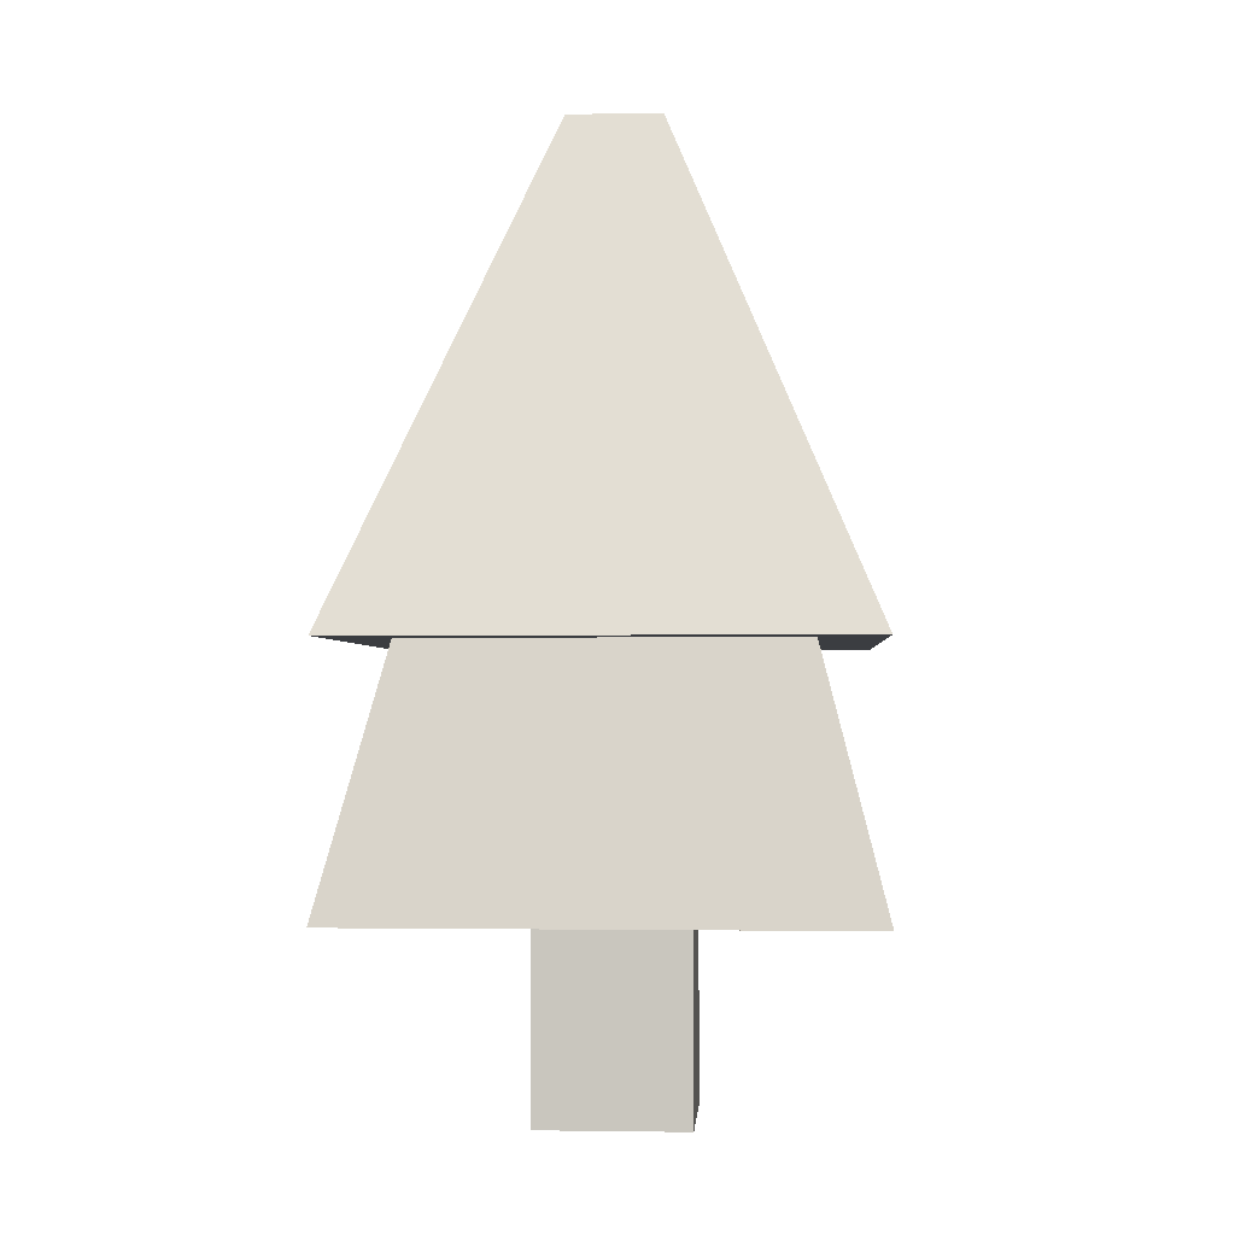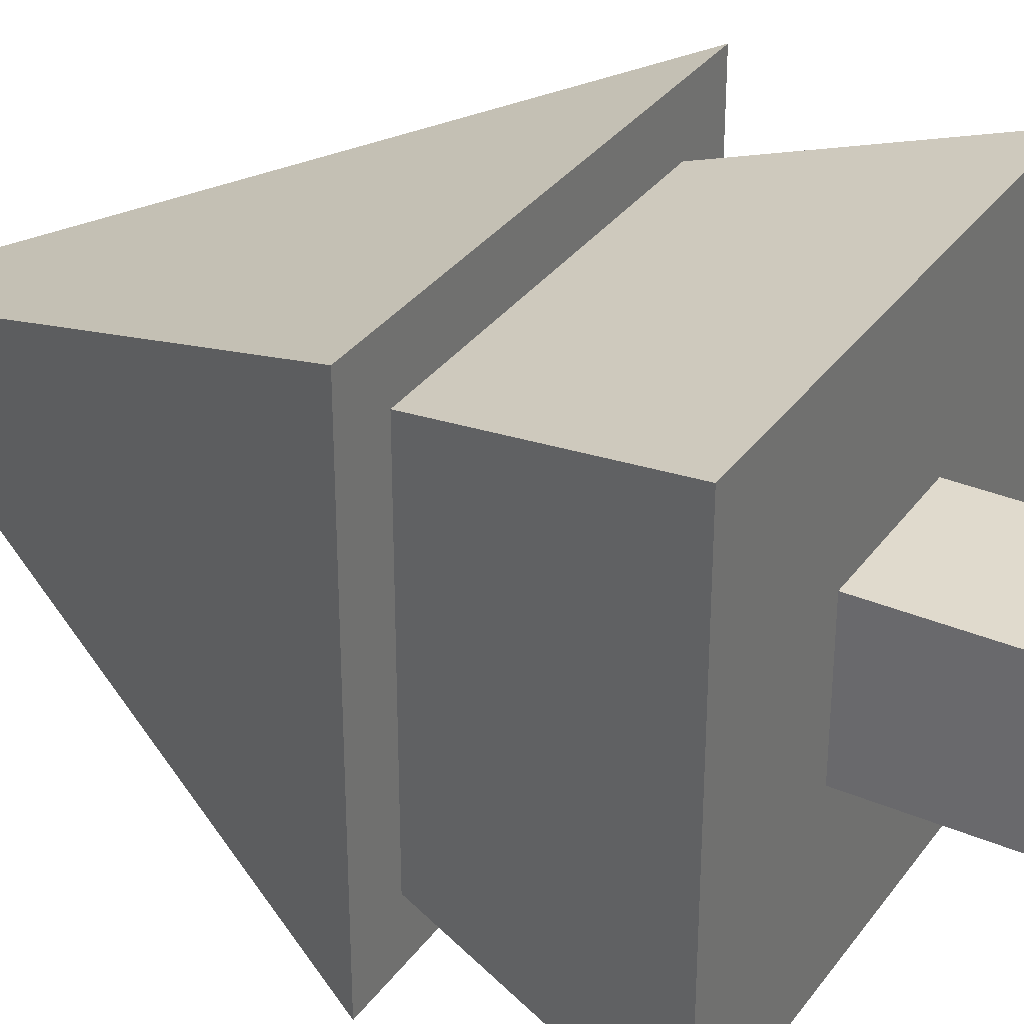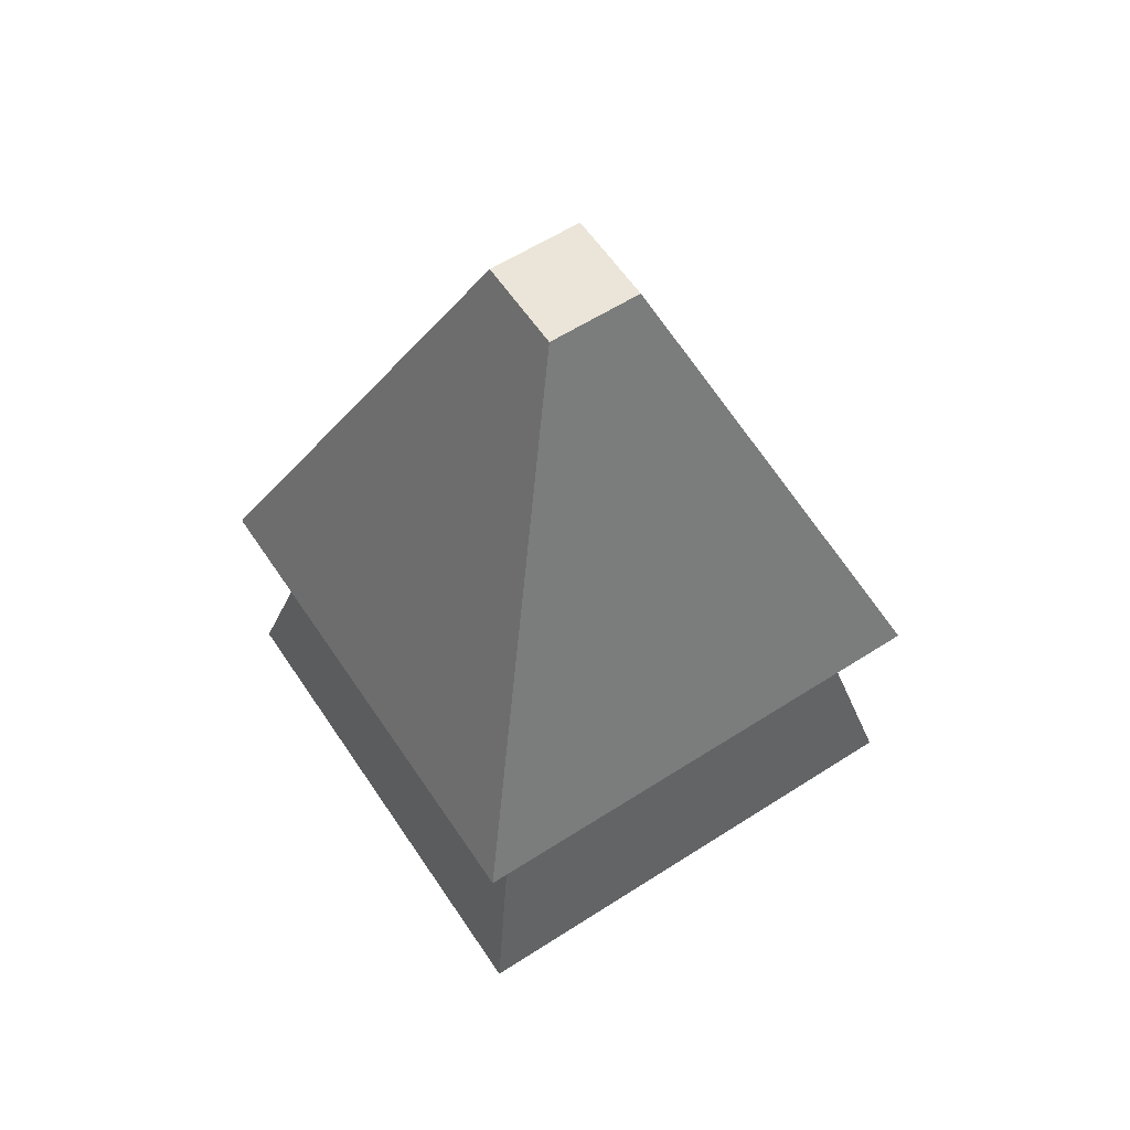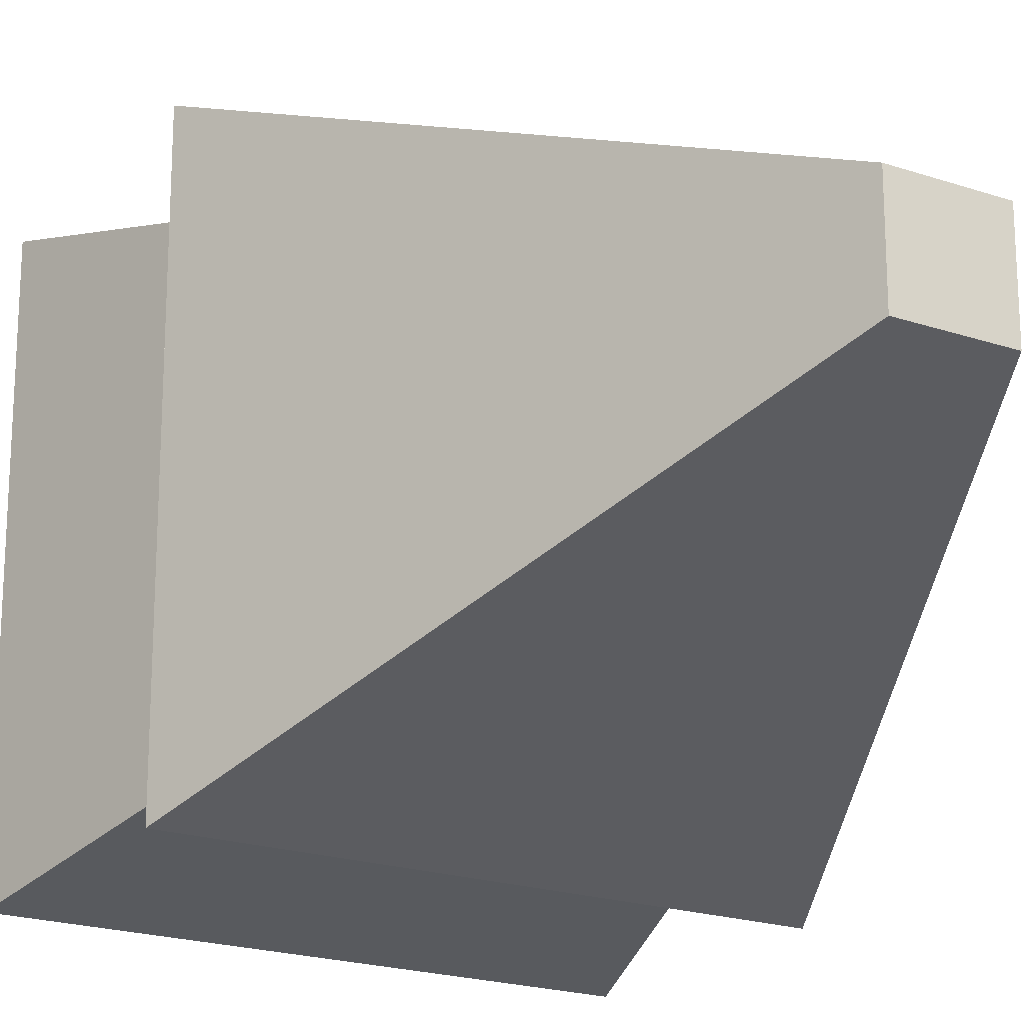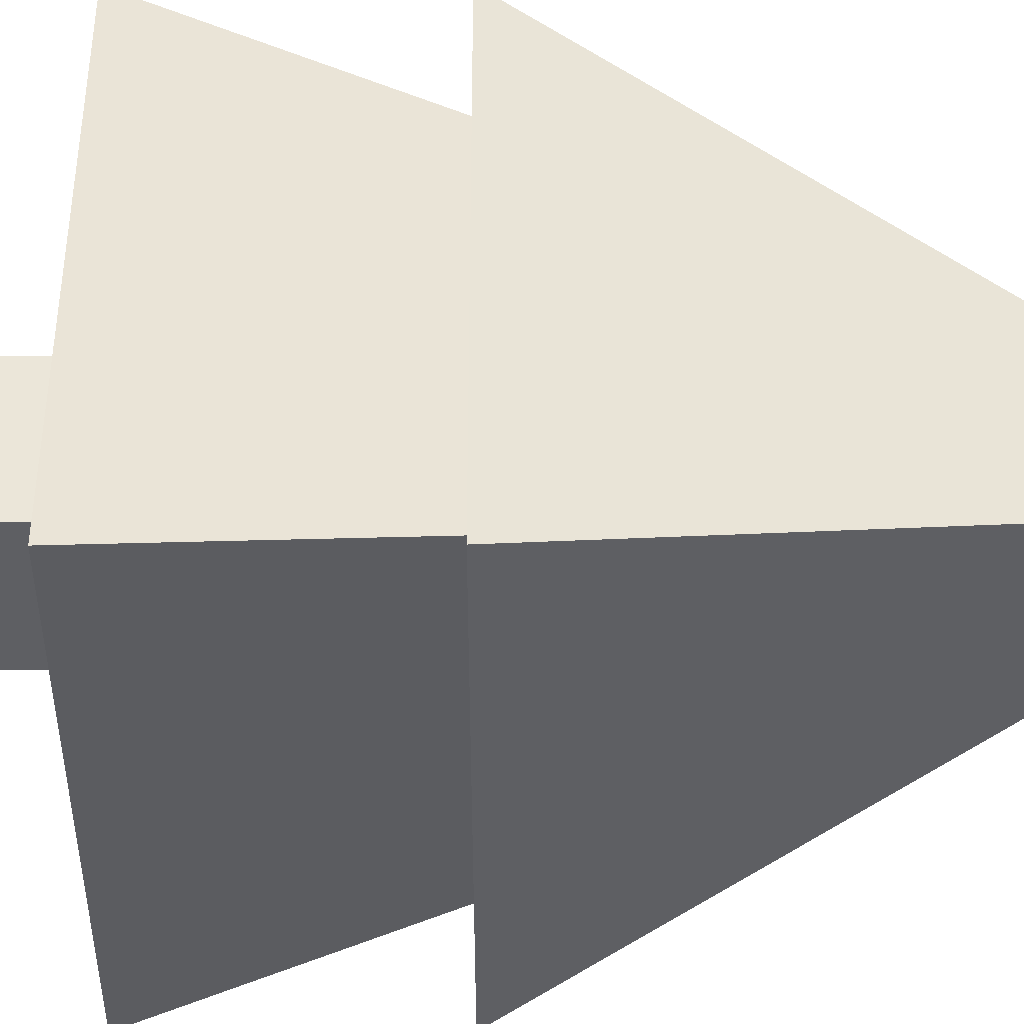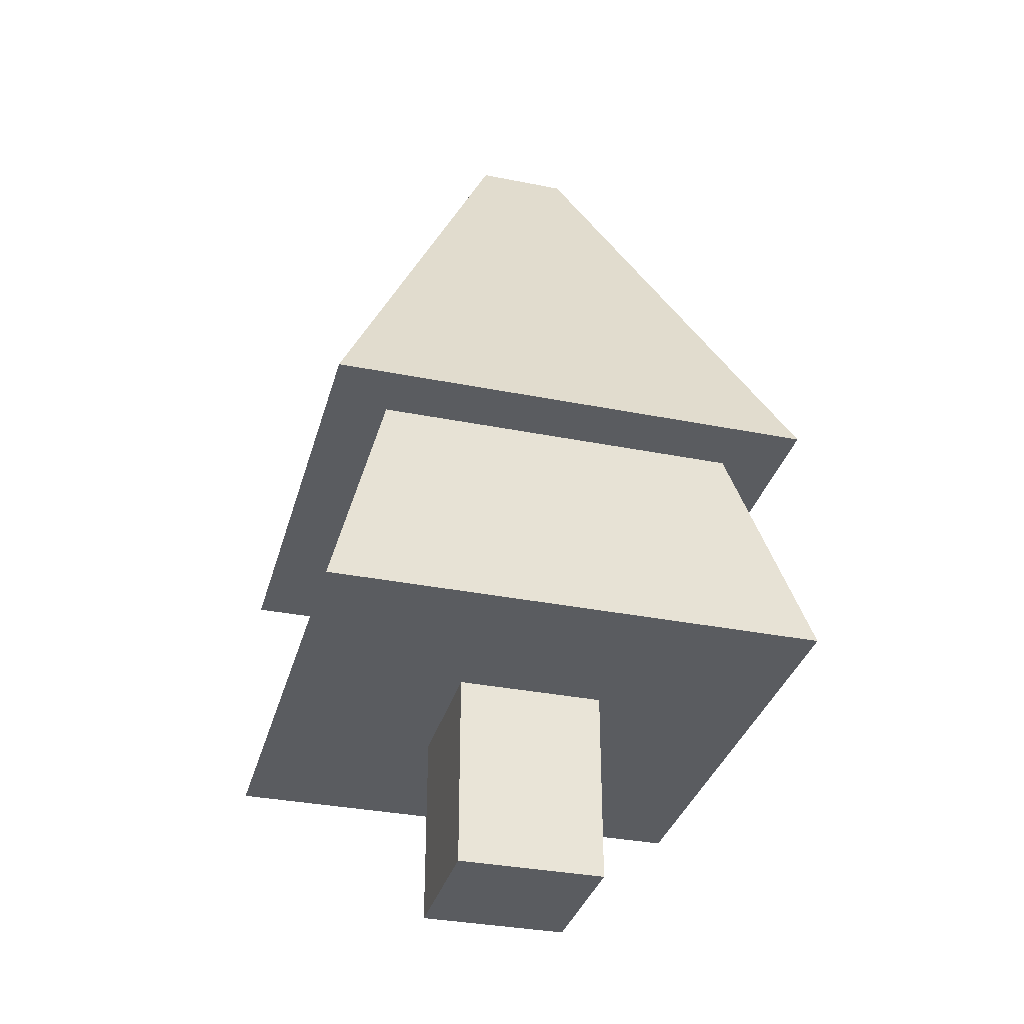
<metadata>
{"format":"obj","ext":"obj","renderer":"f3d","projection":"perspective","resolution":1024,"background":"white","views":[{"elev":-2.3,"azim":-176.2,"up":"+Y"},{"elev":33.1,"azim":-59.7,"up":"+Z"},{"elev":59.1,"azim":-33.5,"up":"+Y"},{"elev":-20.7,"azim":148.6,"up":"+Z"},{"elev":-42.0,"azim":90.2,"up":"+Z"},{"elev":-34.0,"azim":-105.1,"up":"+Y"}]}
</metadata>
<code>
g unit_tree
v 0.03 0 0.03
v -0.03 0 0.03
v 0.03 0.08 0.03
v -0.03 0.08 0.03
v -0.03 0 -0.03
v -0.03 0.08 -0.03
v 0.03 0.08 -0.03
v 0.03 0 -0.03
v -0.1 0.08 -0.1
v -0.075 0.18 -0.075
v -0.1 0.08 0.1
v -0.075 0.18 0.075
v 0.1 0.08 -0.1
v 0.075 0.18 -0.075
v 0.01875 0.38 -0.01875
v 0.01875 0.38 0.01875
v -0.01875 0.38 -0.01875
v -0.01875 0.38 0.01875
v 0.1 0.18 -0.1
v 0.1 0.18 0.1
v -0.1 0.18 -0.1
v -0.1 0.18 0.1
v 0.1 0.08 0.1
v 0.075 0.18 0.075
f 3 2 1
f 2 3 4
f 2 6 5
f 6 2 4
f 3 8 7
f 8 3 1
f 2 8 1
f 8 2 5
f 6 8 5
f 8 6 7
f 11 10 9
f 10 11 12
f 10 13 9
f 13 10 14
f 17 16 15
f 16 17 18
f 15 20 19
f 20 15 16
f 22 17 21
f 17 22 18
f 23 3 13
f 3 23 11
f 3 11 4
f 4 11 6
f 7 13 3
f 13 7 9
f 9 7 6
f 9 6 11
f 24 11 23
f 11 24 12
f 14 23 13
f 23 14 24
f 20 24 19
f 24 20 22
f 19 24 14
f 24 22 12
f 12 22 10
f 14 21 19
f 21 14 10
f 21 10 22
f 16 22 20
f 22 16 18
f 17 19 21
f 19 17 15

</code>
